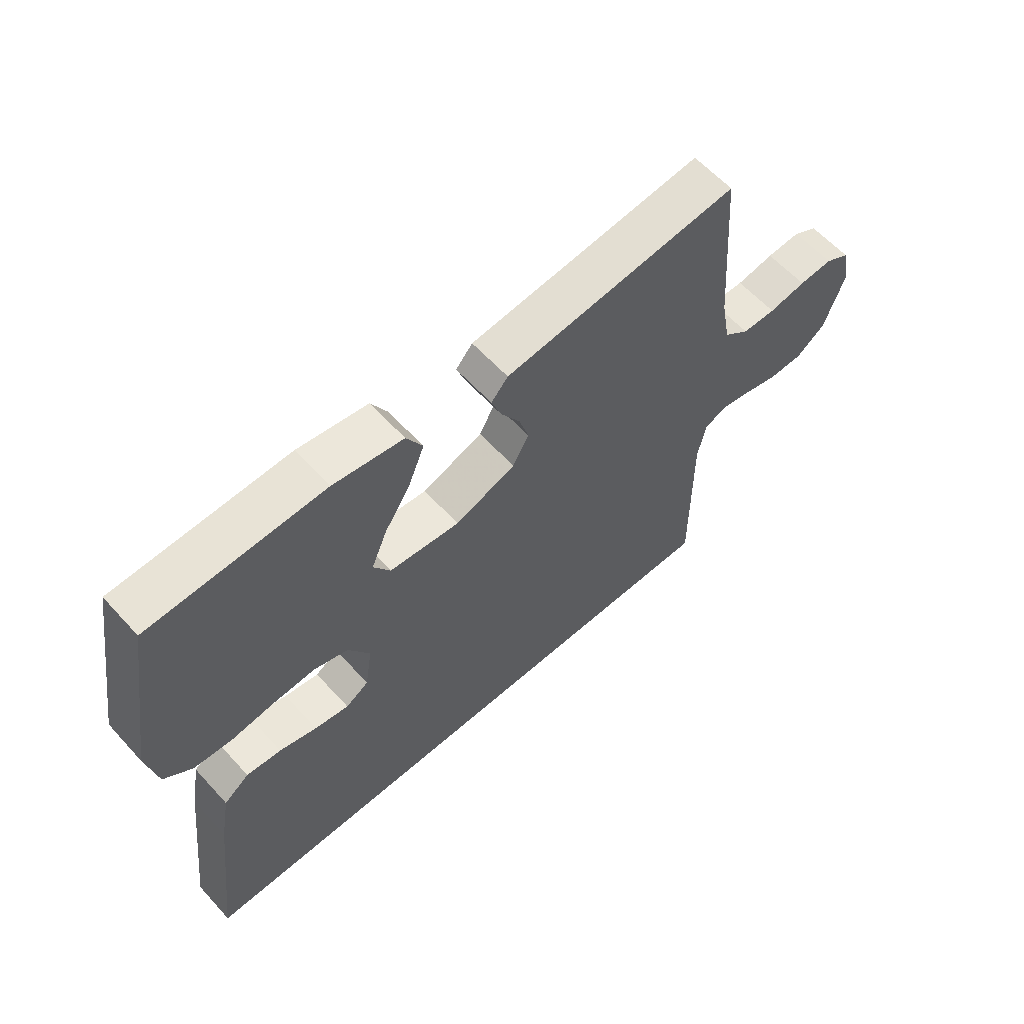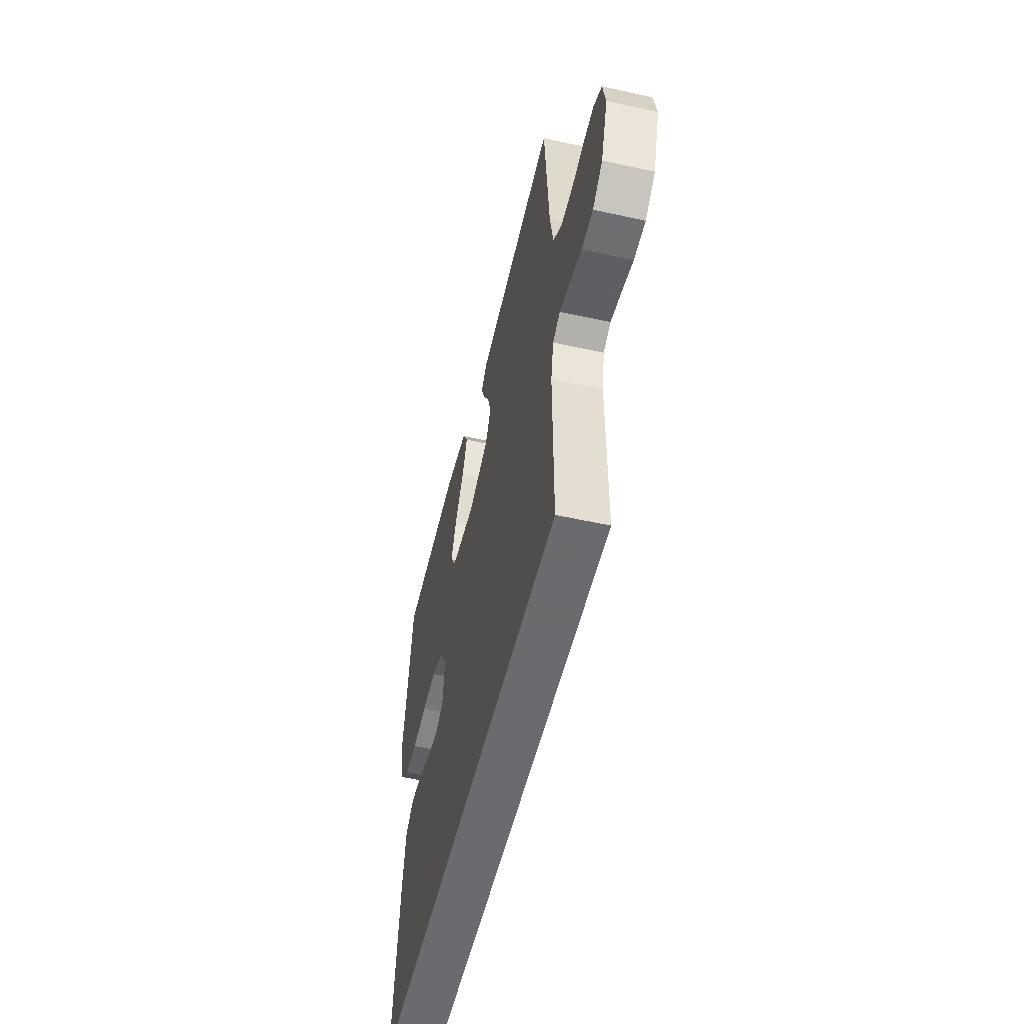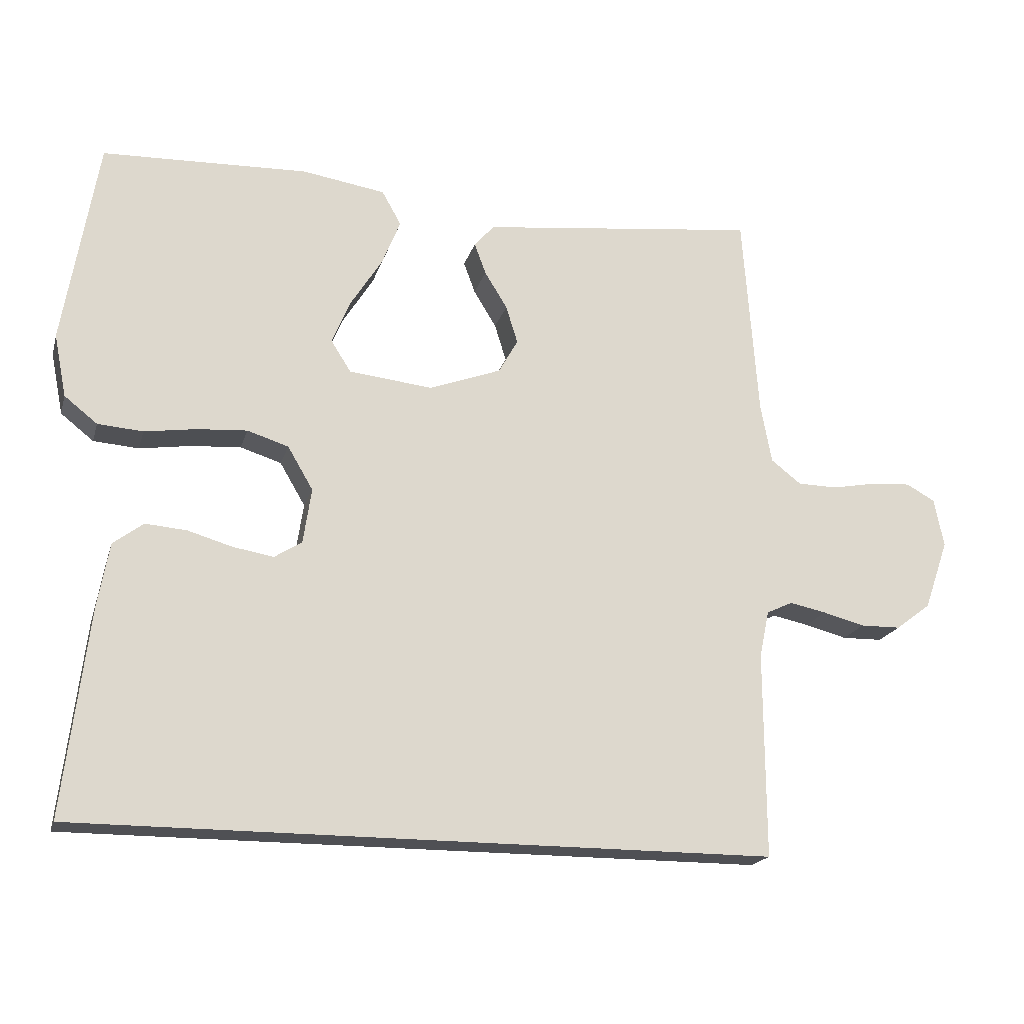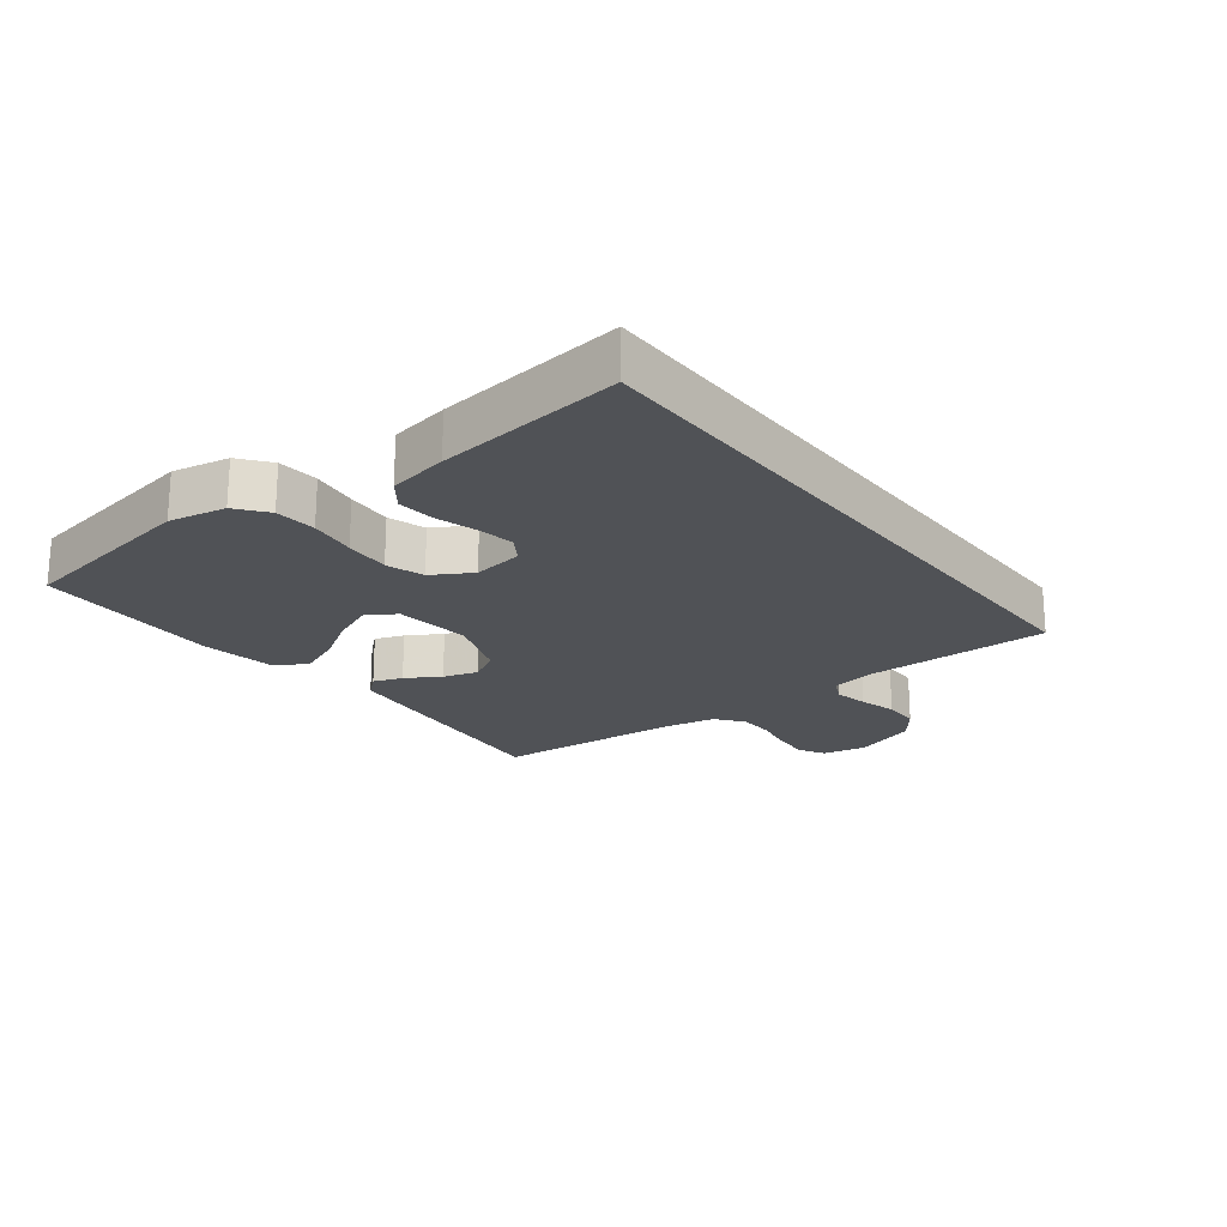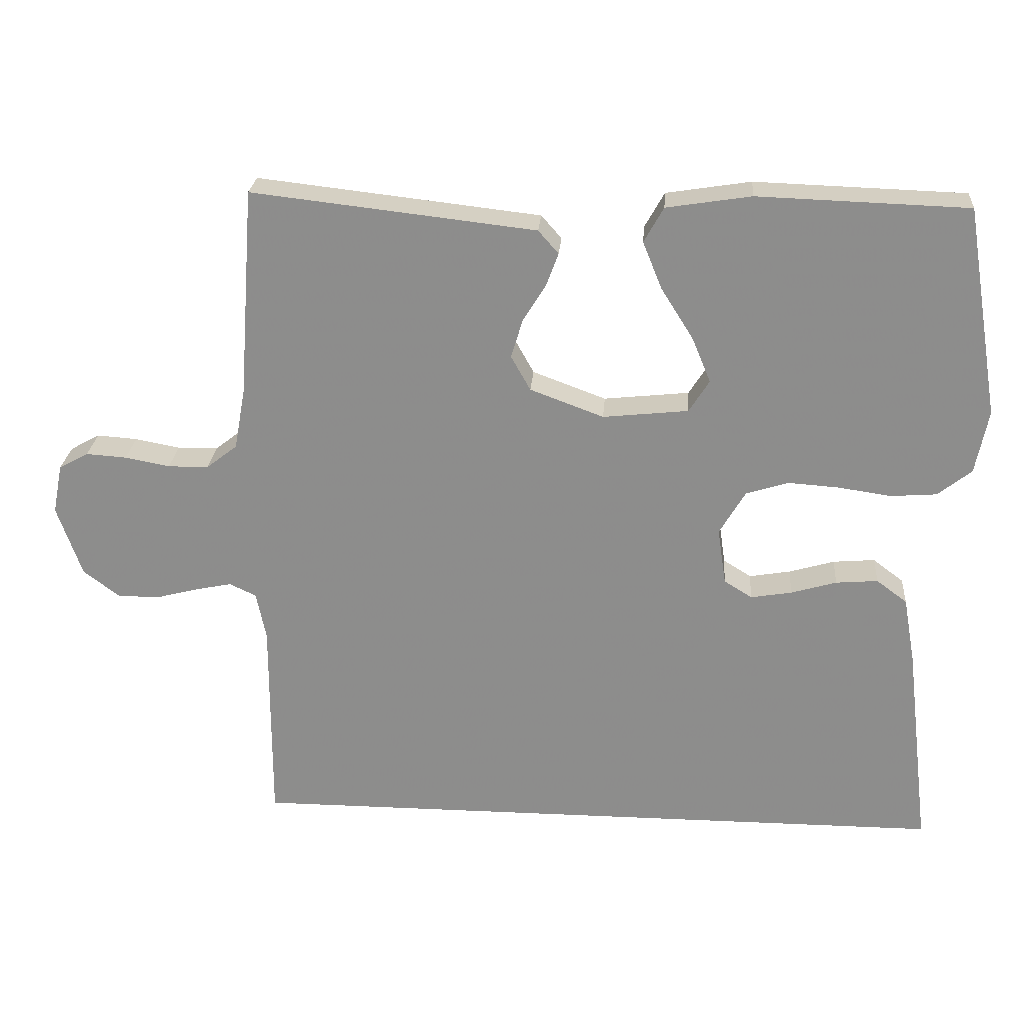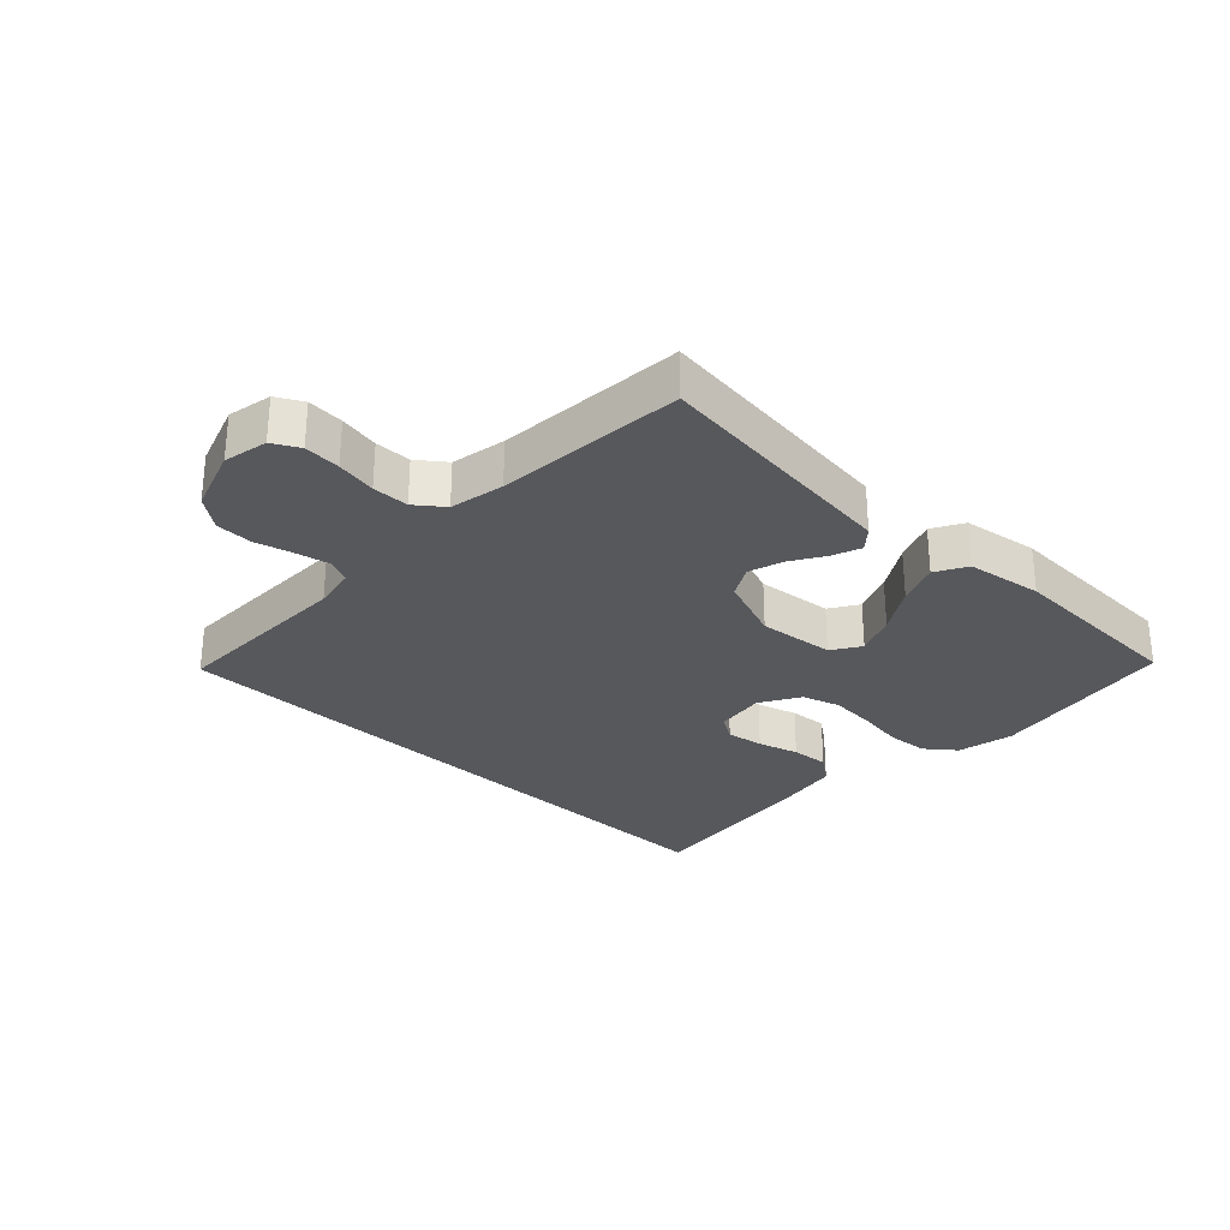
<metadata>
{"format":"obj","ext":"obj","renderer":"f3d","projection":"perspective","resolution":1024,"background":"white","views":[{"elev":60.4,"azim":137.9,"up":"+Z"},{"elev":-53.3,"azim":-103.3,"up":"+Z"},{"elev":-19.2,"azim":165.3,"up":"+Z"},{"elev":-21.0,"azim":127.7,"up":"+Y"},{"elev":25.0,"azim":4.3,"up":"+Z"},{"elev":-28.8,"azim":-43.9,"up":"+Y"}]}
</metadata>
<code>
v 0.506 0.07 -0.5
v -0.508 0.07 -0.5
v -0.507 0.07 -0.2
v -0.521 0.07 -0.132
v -0.559 0.07 -0.114
v -0.612 0.07 -0.125
v -0.673 0.07 -0.141
v -0.732 0.07 -0.14
v -0.783 0.07 -0.101
v -0.818 0.07 0
v -0.804 0.07 0.071
v -0.762 0.07 0.094
v -0.704 0.07 0.09
v -0.64 0.07 0.078
v -0.582 0.07 0.079
v -0.538 0.07 0.113
v -0.522 0.07 0.2
v -0.5 0.07 0.5
v -0.2 0.07 0.466
v -0.095 0.07 0.454
v -0.066 0.07 0.421
v -0.083 0.07 0.375
v -0.116 0.07 0.321
v -0.133 0.07 0.266
v -0.105 0.07 0.216
v 0 0.07 0.177
v 0.122 0.07 0.19
v 0.151 0.07 0.236
v 0.124 0.07 0.301
v 0.078 0.07 0.374
v 0.051 0.07 0.441
v 0.079 0.07 0.491
v 0.2 0.07 0.51
v 0.5 0.07 0.5
v 0.55 0.07 0.2
v 0.532 0.07 0.109
v 0.484 0.07 0.071
v 0.418 0.07 0.066
v 0.343 0.07 0.077
v 0.27 0.07 0.082
v 0.21 0.07 0.063
v 0.173 0.07 0
v 0.185 0.07 -0.081
v 0.225 0.07 -0.106
v 0.284 0.07 -0.096
v 0.349 0.07 -0.077
v 0.409 0.07 -0.072
v 0.453 0.07 -0.105
v 0.47 0.07 -0.2
v 0.506 0 -0.5
v -0.508 0 -0.5
v -0.507 0 -0.2
v -0.521 0 -0.132
v -0.559 0 -0.114
v -0.612 0 -0.125
v -0.673 0 -0.141
v -0.732 0 -0.14
v -0.783 0 -0.101
v -0.818 0 0
v -0.804 0 0.071
v -0.762 0 0.094
v -0.704 0 0.09
v -0.64 0 0.078
v -0.582 0 0.079
v -0.538 0 0.113
v -0.522 0 0.2
v -0.5 0 0.5
v -0.2 0 0.466
v -0.095 0 0.454
v -0.066 0 0.421
v -0.083 0 0.375
v -0.116 0 0.321
v -0.133 0 0.266
v -0.105 0 0.216
v 0 0 0.177
v 0.122 0 0.19
v 0.151 0 0.236
v 0.124 0 0.301
v 0.078 0 0.374
v 0.051 0 0.441
v 0.079 0 0.491
v 0.2 0 0.51
v 0.5 0 0.5
v 0.55 0 0.2
v 0.532 0 0.109
v 0.484 0 0.071
v 0.418 0 0.066
v 0.343 0 0.077
v 0.27 0 0.082
v 0.21 0 0.063
v 0.173 0 0
v 0.185 0 -0.081
v 0.225 0 -0.106
v 0.284 0 -0.096
v 0.349 0 -0.077
v 0.409 0 -0.072
v 0.453 0 -0.105
v 0.47 0 -0.2
f 49 1 2
f 48 49 2
f 47 48 2
f 46 47 2
f 45 46 2
f 44 45 2
f 43 44 2 3
f 42 43 3 4
f 41 42 4 5
f 40 41 5 6
f 37 38 39
f 36 37 39
f 35 36 39
f 34 35 39
f 33 34 39
f 32 33 39
f 31 32 39
f 30 31 39
f 29 30 39
f 28 29 39 40
f 27 28 40
f 26 27 40 6
f 21 22 23
f 20 21 23
f 19 20 23
f 18 19 23
f 17 18 23
f 16 17 23 24
f 15 16 24 25
f 12 13 14
f 11 12 14
f 10 11 14
f 9 10 14
f 8 9 14
f 7 8 14
f 6 7 14
f 6 14 15
f 6 15 25 26
f 51 50 98
f 51 98 97
f 51 97 96
f 51 96 95
f 51 95 94
f 51 94 93
f 52 51 93 92
f 53 52 92 91
f 54 53 91 90
f 55 54 90 89
f 88 87 86
f 88 86 85
f 88 85 84
f 88 84 83
f 88 83 82
f 88 82 81
f 88 81 80
f 88 80 79
f 88 79 78
f 89 88 78 77
f 89 77 76
f 55 89 76 75
f 72 71 70
f 72 70 69
f 72 69 68
f 72 68 67
f 72 67 66
f 73 72 66 65
f 74 73 65 64
f 63 62 61
f 63 61 60
f 63 60 59
f 63 59 58
f 63 58 57
f 63 57 56
f 63 56 55
f 64 63 55
f 75 74 64 55
f 1 50 51 2
f 2 51 52 3
f 3 52 53 4
f 4 53 54 5
f 5 54 55 6
f 6 55 56 7
f 7 56 57 8
f 8 57 58 9
f 9 58 59 10
f 10 59 60 11
f 11 60 61 12
f 12 61 62 13
f 13 62 63 14
f 14 63 64 15
f 15 64 65 16
f 16 65 66 17
f 17 66 67 18
f 18 67 68 19
f 19 68 69 20
f 20 69 70 21
f 21 70 71 22
f 22 71 72 23
f 23 72 73 24
f 24 73 74 25
f 25 74 75 26
f 26 75 76 27
f 27 76 77 28
f 28 77 78 29
f 29 78 79 30
f 30 79 80 31
f 31 80 81 32
f 32 81 82 33
f 33 82 83 34
f 34 83 84 35
f 35 84 85 36
f 36 85 86 37
f 37 86 87 38
f 38 87 88 39
f 39 88 89 40
f 40 89 90 41
f 41 90 91 42
f 42 91 92 43
f 43 92 93 44
f 44 93 94 45
f 45 94 95 46
f 46 95 96 47
f 47 96 97 48
f 48 97 98 49
f 49 98 50 1

</code>
